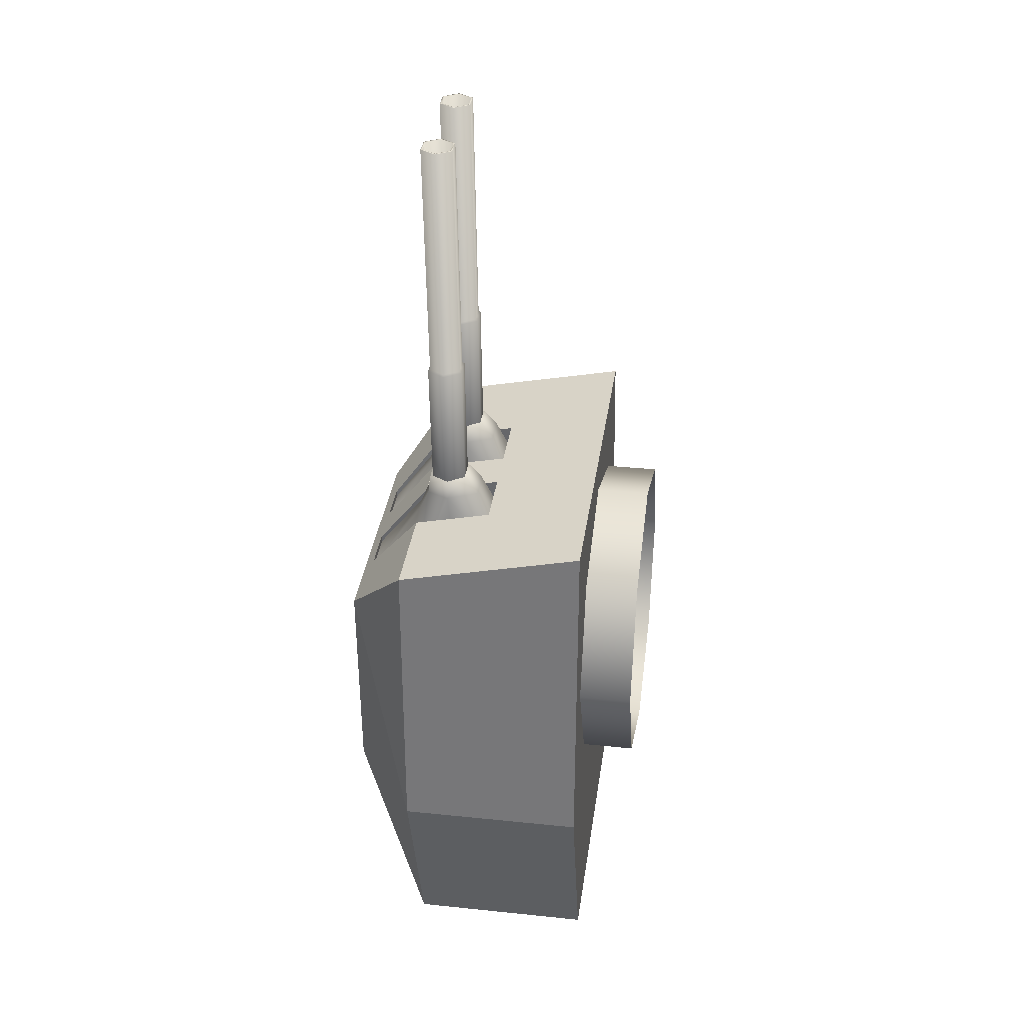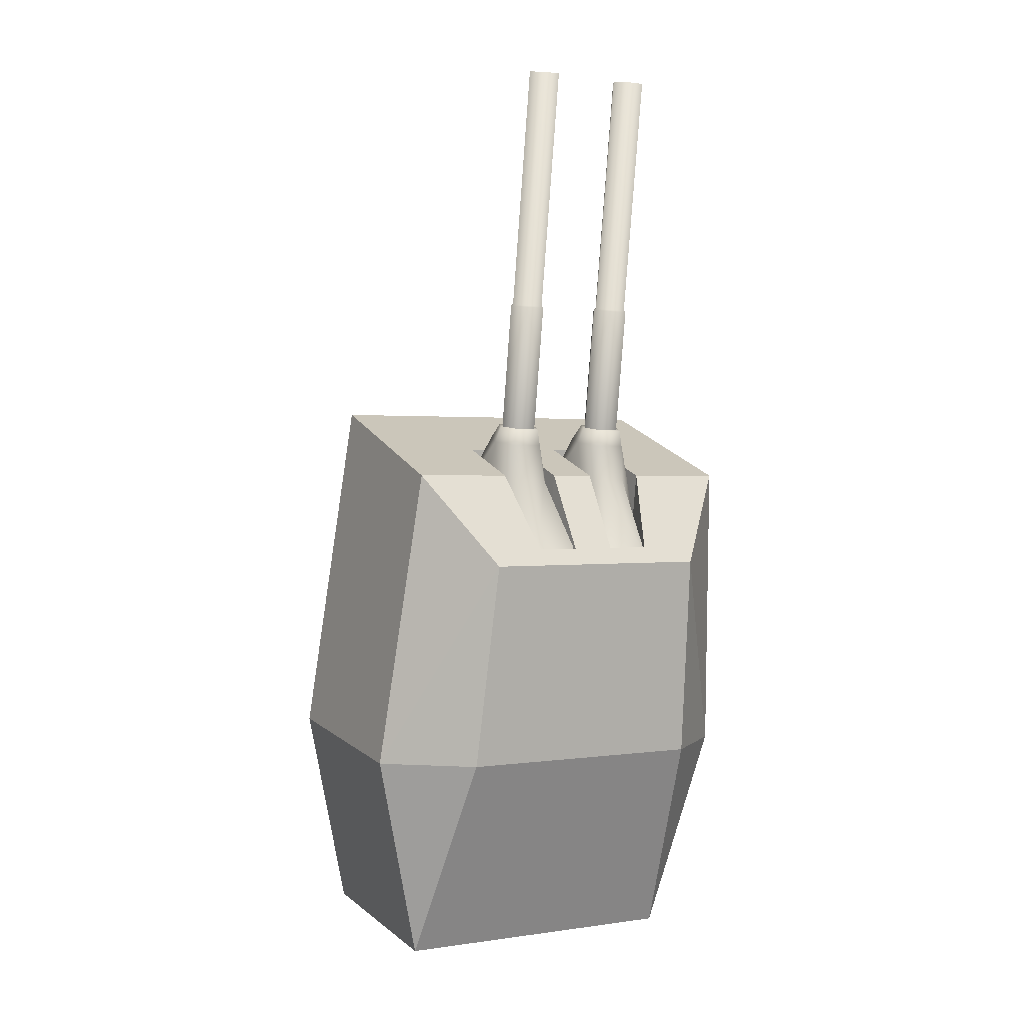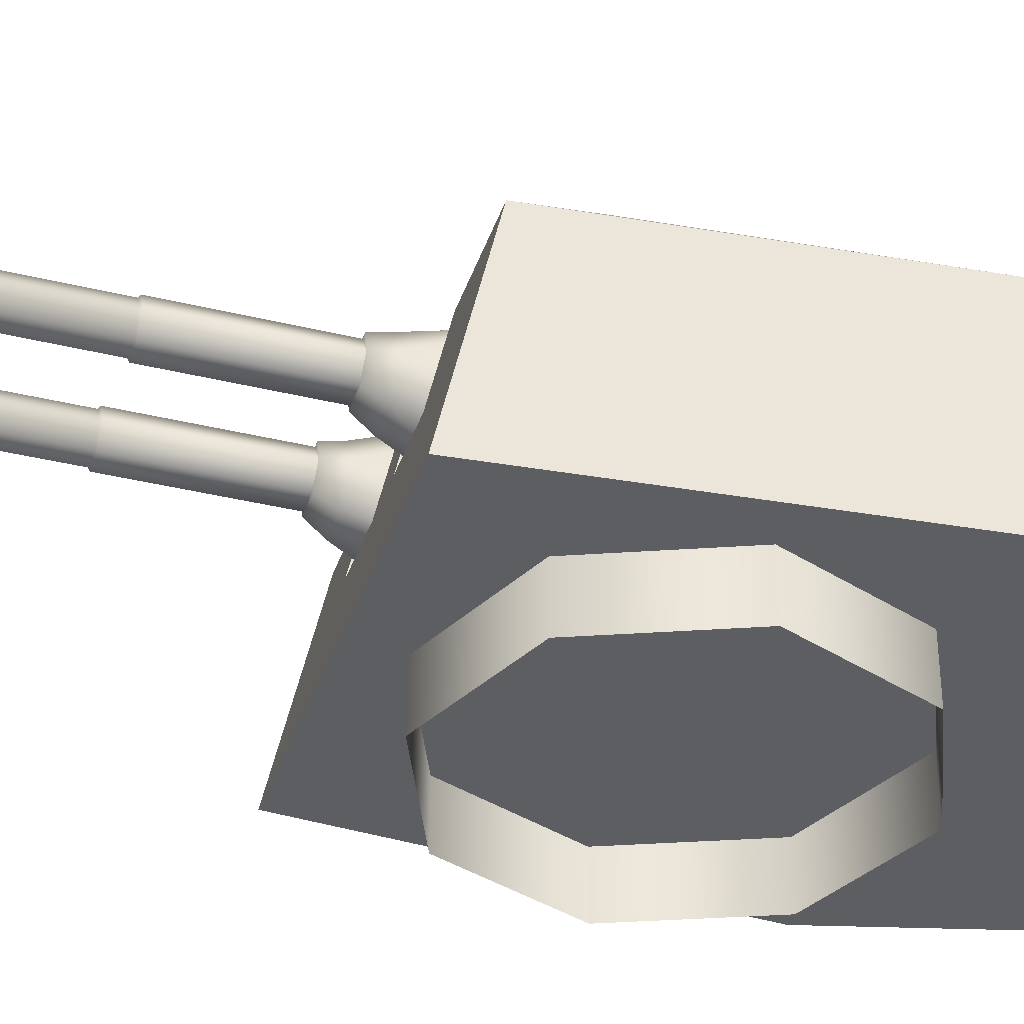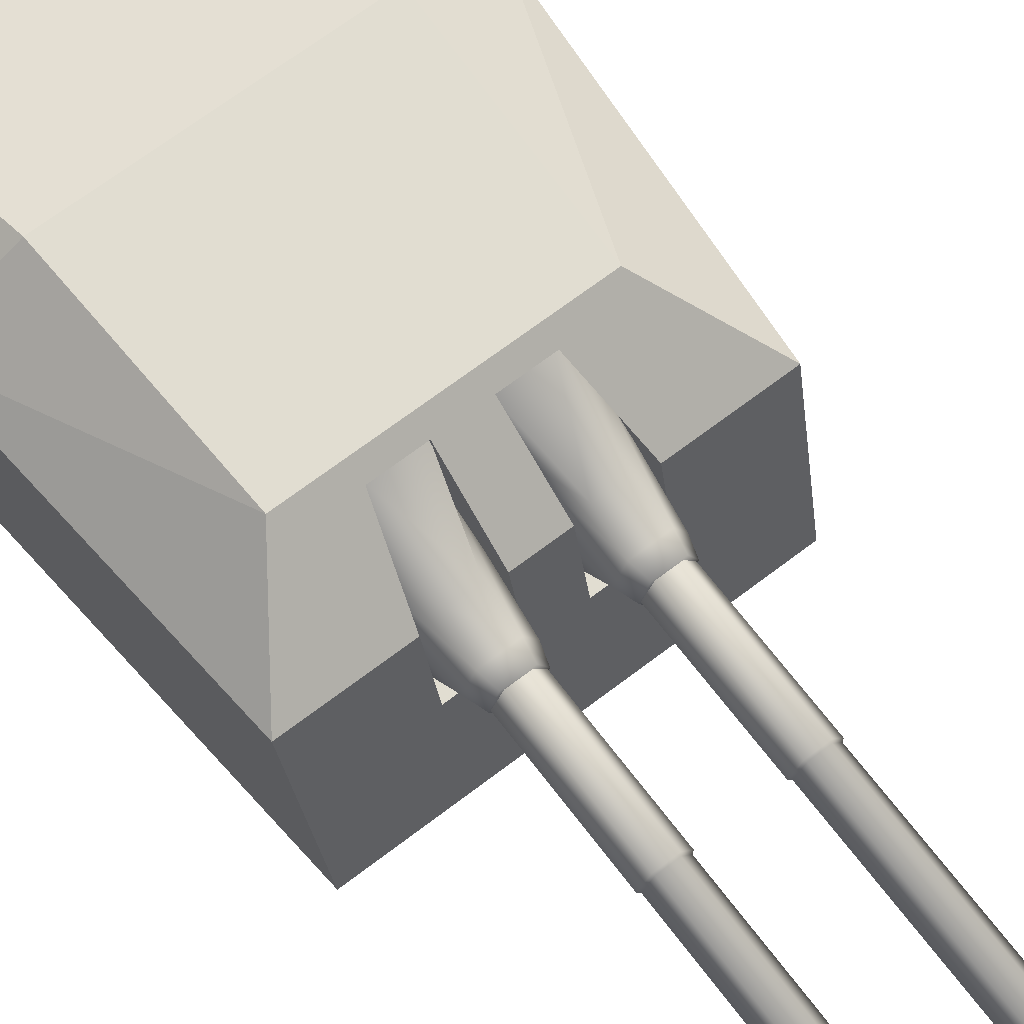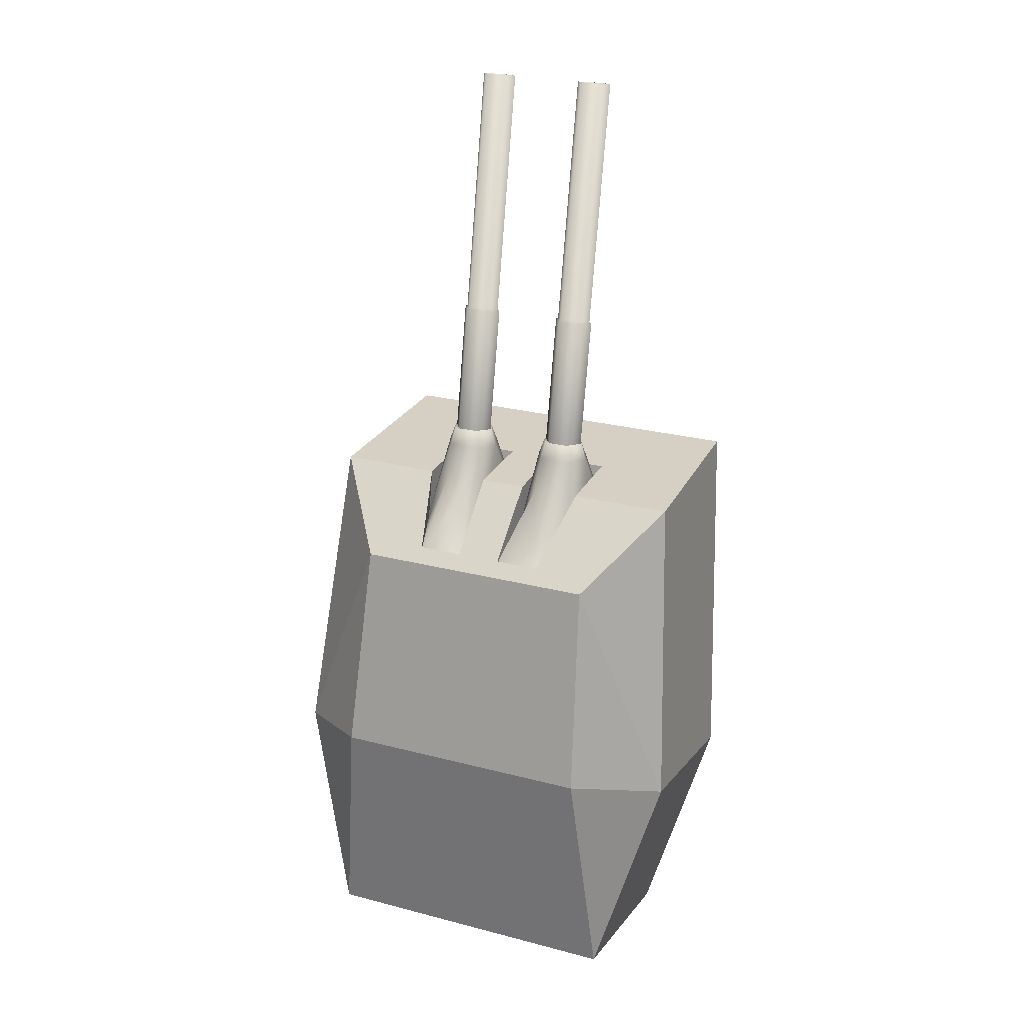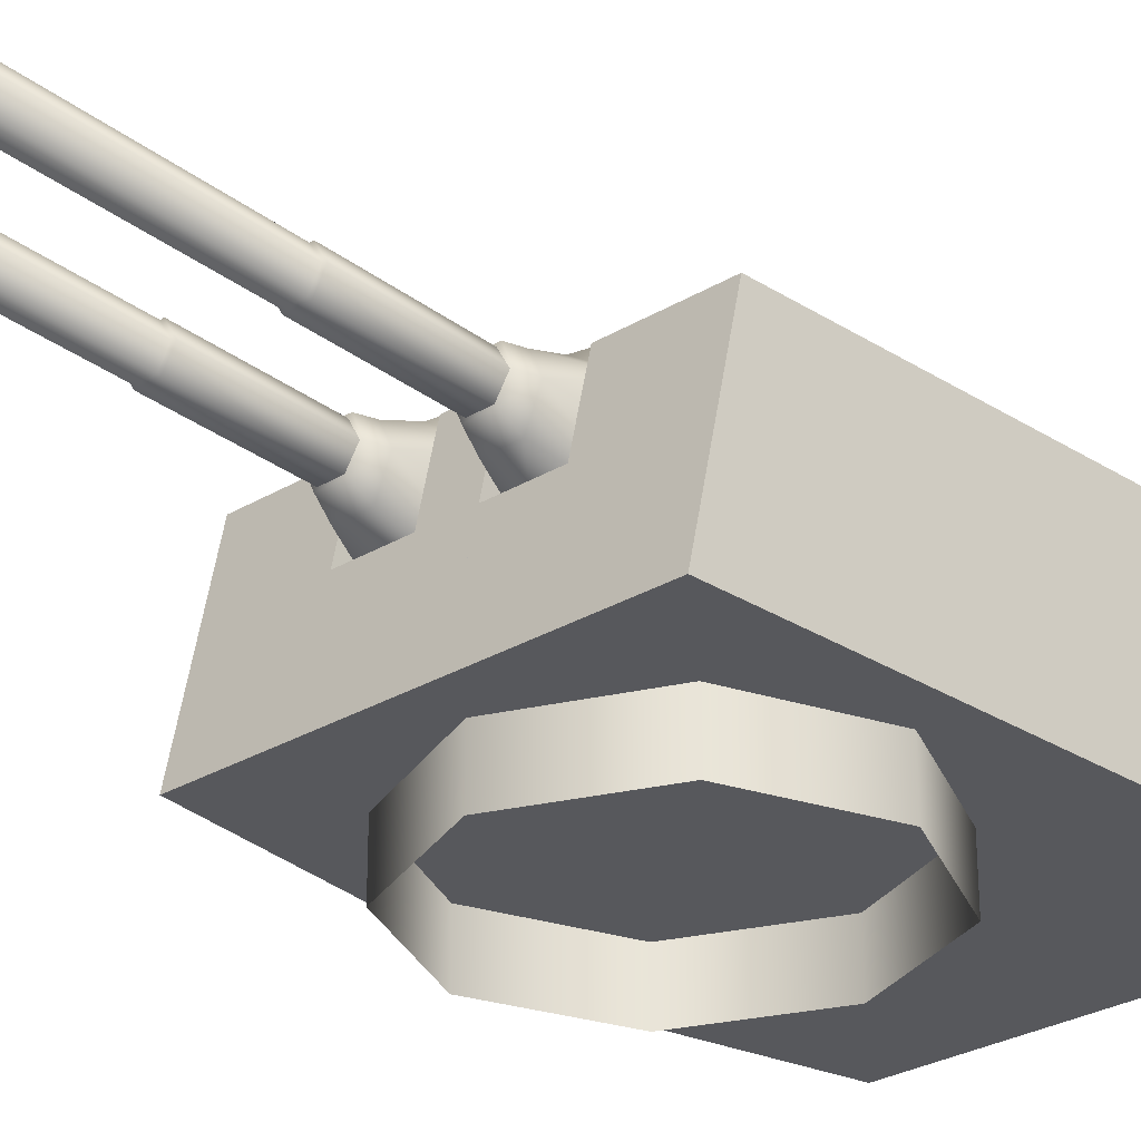
<metadata>
{"format":"obj","ext":"obj","renderer":"f3d","projection":"perspective","resolution":1024,"background":"white","views":[{"elev":31.7,"azim":-81.7,"up":"+Z"},{"elev":10.7,"azim":150.6,"up":"+Z"},{"elev":-37.3,"azim":67.8,"up":"+Y"},{"elev":68.7,"azim":-42.1,"up":"+Y"},{"elev":12.9,"azim":-157.6,"up":"+Z"},{"elev":-28.8,"azim":36.9,"up":"+Y"}]}
</metadata>
<code>
o Gun_Z39_main_barrel_Circle.005
v 40 6.756 1.515
v 39.81 6.729 0.9407
v 39.92 6.606 1.862
v 39.8 6.299 1.104
v 39.81 6.382 1.862
v 40.24 6.606 1.889
v 40.35 6.382 1.907
v 40.19 6.189 2.072
v 40.24 6.072 1.907
v 40.03 7.284 0.7513
v 40.47 6.299 1.159
v 40.48 6.729 0.9964
v 40.46 5.869 1.322
v 39.93 6.072 1.881
v 39.79 5.869 1.266
v 40.26 6.756 1.536
v 40.51 7.284 0.7911
v 40.28 6.388 2.072
v 40.2 6.588 2.057
v 39.85 6.388 2.036
v 39.94 6.189 2.051
v 39.94 6.588 2.036
v 39.67 6.254 5.83
v 40.14 6.254 2.06
v 39.99 6.254 2.048
v 39.67 6.523 5.83
v 39.91 6.388 2.041
v 39.99 6.523 2.048
v 39.91 6.388 5.849
v 40.14 6.523 2.06
v 40.22 6.388 2.067
v 39.83 6.254 5.843
v 39.6 6.388 5.824
v 39.83 6.523 5.843
v 39.93 6.388 5.851
v 39.66 6.234 5.829
v 39.66 6.543 5.829
v 39.84 6.234 5.844
v 39.57 6.388 5.822
v 39.84 6.543 5.844
v 40.05 6.234 3.387
v 39.78 6.388 3.365
v 40.05 6.543 3.387
v 40.13 6.388 3.394
v 39.87 6.234 3.372
v 39.87 6.543 3.372
v 40.16 6.388 3.379
v 39.86 6.215 3.354
v 39.86 6.562 3.354
v 40.06 6.215 3.371
v 39.76 6.388 3.346
v 40.06 6.562 3.371
v 40.17 6.215 2.044
v 39.87 6.388 2.019
v 40.17 6.562 2.044
v 40.27 6.388 2.053
v 39.97 6.215 2.028
v 39.97 6.562 2.028
v 41.28 6.756 1.621
v 41.3 6.606 1.978
v 41.56 6.729 1.086
v 41.41 6.382 1.996
v 41.54 6.299 1.248
v 40.98 6.606 1.951
v 41 6.189 2.139
v 40.87 6.382 1.951
v 40.98 6.072 1.969
v 41.38 7.284 0.8639
v 40.88 6.299 1.193
v 40.89 6.729 1.031
v 41.29 6.072 1.995
v 40.86 5.869 1.355
v 41.52 5.869 1.411
v 41.02 6.756 1.599
v 40.9 7.284 0.824
v 40.91 6.388 2.124
v 41.34 6.388 2.16
v 41 6.588 2.124
v 41.24 6.189 2.159
v 41.26 6.588 2.146
v 41.05 6.254 2.136
v 40.89 6.254 5.931
v 41.2 6.254 2.149
v 41.28 6.388 2.155
v 40.89 6.523 5.931
v 41.2 6.523 2.149
v 41.05 6.523 2.136
v 40.65 6.388 5.912
v 40.97 6.388 2.129
v 40.73 6.254 5.918
v 40.96 6.388 5.938
v 40.73 6.523 5.918
v 40.63 6.388 5.91
v 40.99 6.388 5.939
v 40.9 6.543 5.932
v 40.72 6.234 5.917
v 40.72 6.543 5.917
v 40.92 6.234 3.46
v 40.9 6.234 5.932
v 41.19 6.388 3.482
v 40.92 6.543 3.46
v 40.84 6.388 3.453
v 41.1 6.234 3.475
v 41.1 6.543 3.475
v 40.81 6.388 3.434
v 41.11 6.215 3.459
v 41.11 6.562 3.459
v 41.21 6.388 3.467
v 40.91 6.562 3.442
v 41.03 6.215 2.116
v 40.91 6.215 3.442
v 41.32 6.388 2.141
v 41.03 6.562 2.116
v 40.93 6.388 2.107
v 41.22 6.215 2.132
v 41.22 6.562 2.132
v 38.79 6.722 1.453
v 38.78 4.837 -1.666
v 38.79 4.837 1.871
v 39.53 6.722 -3.784
v 41.08 4.837 -3.656
v 39.53 4.837 -3.784
v 40.47 7.27 0.8783
v 40.46 6.722 0.9975
v 40.41 6.722 1.588
v 40.89 4.837 -1.49
v 38.78 6.722 -1.666
v 39.58 7.386 -1.51
v 39.5 7.386 0.6446
v 41.08 6.722 -3.656
v 40.89 7.386 -1.4
v 39.79 6.722 1.536
v 39.5 7.386 0.6446
v 38.79 6.722 1.453
v 38.79 4.837 1.871
v 39.77 4.837 1.953
v 40.64 6.722 1.607
v 40.49 7.386 0.7271
v 40.41 6.722 1.588
v 40.38 4.837 2.004
v 40.6 4.837 2.022
v 40.4 5.929 1.763
v 39.77 4.837 1.953
v 40.38 4.837 2.004
v 40.09 7.386 0.6935
v 40.03 7.27 0.8416
v 39.84 6.722 0.9463
v 40.04 7.27 0.7718
v 40.43 5.929 1.297
v 39.79 6.722 1.536
v 39.82 5.929 1.246
v 39.79 5.929 1.712
v 40.48 7.27 0.8085
v 43.01 4.837 -1.313
v 42.48 6.722 1.76
v 42.41 4.837 2.173
v 42.62 6.722 -3.527
v 42.62 4.837 -3.527
v 40.91 6.722 1.036
v 40.92 7.27 0.9152
v 40.86 6.722 1.626
v 43.01 6.722 -1.313
v 42.2 7.386 -1.291
v 41.92 7.386 0.8462
v 41.92 7.386 0.8462
v 41.48 6.722 1.677
v 42.48 6.722 1.76
v 40.71 7.386 0.7454
v 42.41 4.837 2.173
v 41.43 4.837 2.091
v 40.93 7.386 0.7638
v 40.86 6.722 1.626
v 40.82 4.837 2.041
v 41.43 4.837 2.091
v 40.85 5.929 1.8
v 40.82 4.837 2.041
v 41.33 7.386 0.7974
v 41.36 7.27 0.9519
v 41.53 6.722 1.087
v 41.48 6.722 1.677
v 40.89 5.929 1.335
v 41.5 5.929 1.386
v 41.46 5.929 1.851
v 40.92 7.27 0.8454
v 41.36 7.27 0.8821
v 40.6 4.837 2.022
v 40.09 7.386 0.6935
v 40.71 7.386 0.7454
v 40.49 7.386 0.7271
v 41.33 7.386 0.7974
v 40.93 7.386 0.7638
v 39.16 4.864 -0.1346
v 39.53 4.291 1.046
v 39.53 4.864 1.046
v 40.9 4.864 -1.614
v 39.72 4.291 -1.237
v 39.72 4.864 -1.237
v 40.64 4.291 1.614
v 40.64 4.864 1.614
v 39.16 4.291 -0.1346
v 41.82 4.291 1.237
v 42.38 4.864 0.1345
v 41.82 4.864 1.237
v 42.01 4.291 -1.046
v 42.01 4.864 -1.046
v 42.38 4.291 0.1345
v 40.9 4.291 -1.614
f 117 118 119
f 120 121 122
f 123 124 125
f 122 126 118
f 126 119 118
f 127 122 118
f 120 127 128
f 127 129 128
f 130 128 131
f 132 133 134
f 129 131 128
f 132 135 136
f 137 138 139
f 137 140 141
f 142 143 144
f 123 145 146
f 146 147 148
f 125 149 142
f 150 151 147
f 142 151 152
f 146 153 123
f 124 148 147
f 154 155 156
f 121 157 158
f 159 160 161
f 126 158 154
f 156 126 154
f 158 162 154
f 157 163 162
f 162 164 155
f 130 163 157
f 165 166 167
f 164 131 168
f 169 166 170
f 171 137 172
f 173 137 141
f 174 175 176
f 177 160 178
f 178 179 180
f 181 161 175
f 180 182 183
f 182 175 183
f 184 178 160
f 185 184 159
f 117 127 118
f 120 130 121
f 123 153 124
f 122 121 126
f 126 186 119
f 127 120 122
f 127 117 129
f 130 120 128
f 132 187 133
f 129 168 131
f 132 134 135
f 137 188 138
f 137 139 140
f 142 152 143
f 123 189 145
f 146 150 147
f 125 124 149
f 150 152 151
f 142 149 151
f 146 148 153
f 147 151 124
f 151 149 124
f 124 153 148
f 154 162 155
f 121 130 157
f 159 184 160
f 126 121 158
f 156 186 126
f 158 157 162
f 162 163 164
f 130 131 163
f 165 190 166
f 164 163 131
f 169 167 166
f 171 188 137
f 173 172 137
f 174 183 175
f 177 191 160
f 178 185 179
f 181 159 161
f 180 179 182
f 182 181 175
f 184 185 178
f 181 182 159
f 182 179 159
f 179 185 159
f 1 2 3
f 2 4 5
f 6 1 3
f 7 8 9
f 10 2 1
f 11 12 7
f 13 14 15
f 12 16 6
f 4 15 5
f 10 16 17
f 16 12 17
f 13 7 9
f 6 18 7
f 7 13 11
f 5 15 14
f 5 3 2
f 7 12 6
f 19 20 18
f 18 21 8
f 14 8 21
f 3 20 22
f 6 22 19
f 5 21 20
f 23 24 25
f 26 27 28
f 29 30 31
f 32 31 24
f 33 25 27
f 34 28 30
f 32 35 29
f 33 36 23
f 34 37 26
f 23 38 32
f 26 39 33
f 29 40 34
f 36 41 38
f 37 42 39
f 35 43 40
f 38 44 35
f 39 45 36
f 40 46 37
f 41 47 44
f 42 48 45
f 43 49 46
f 41 48 50
f 46 51 42
f 44 52 43
f 48 53 50
f 49 54 51
f 47 55 52
f 50 56 47
f 51 57 48
f 52 58 49
f 59 60 61
f 61 62 63
f 59 64 60
f 65 66 67
f 68 59 61
f 69 66 70
f 71 72 73
f 70 64 74
f 63 62 73
f 74 68 75
f 74 75 70
f 72 67 66
f 76 64 66
f 66 69 72
f 62 71 73
f 62 61 60
f 66 64 70
f 77 78 76
f 79 76 65
f 71 65 67
f 60 77 62
f 64 80 60
f 62 79 71
f 81 82 83
f 84 85 86
f 87 88 89
f 89 90 81
f 83 91 84
f 86 92 87
f 93 90 88
f 82 94 91
f 95 92 85
f 96 82 90
f 94 85 91
f 97 88 92
f 98 99 96
f 100 95 94
f 101 93 97
f 102 96 93
f 103 94 99
f 104 97 95
f 105 98 102
f 106 100 103
f 107 101 104
f 98 106 103
f 108 104 100
f 109 102 101
f 110 106 111
f 112 107 108
f 113 105 109
f 114 111 105
f 115 108 106
f 116 109 107
f 6 16 1
f 7 18 8
f 13 9 14
f 10 1 16
f 6 19 18
f 19 22 20
f 18 20 21
f 14 9 8
f 3 5 20
f 6 3 22
f 5 14 21
f 23 32 24
f 26 33 27
f 29 34 30
f 32 29 31
f 33 23 25
f 34 26 28
f 32 38 35
f 33 39 36
f 34 40 37
f 23 36 38
f 26 37 39
f 29 35 40
f 36 45 41
f 37 46 42
f 35 44 43
f 38 41 44
f 39 42 45
f 40 43 46
f 41 50 47
f 42 51 48
f 43 52 49
f 41 45 48
f 46 49 51
f 44 47 52
f 48 57 53
f 49 58 54
f 47 56 55
f 50 53 56
f 51 54 57
f 52 55 58
f 59 74 64
f 65 76 66
f 71 67 72
f 74 59 68
f 76 78 64
f 77 80 78
f 79 77 76
f 71 79 65
f 60 80 77
f 64 78 80
f 62 77 79
f 81 90 82
f 84 91 85
f 87 92 88
f 89 88 90
f 83 82 91
f 86 85 92
f 93 96 90
f 82 99 94
f 95 97 92
f 96 99 82
f 94 95 85
f 97 93 88
f 98 103 99
f 100 104 95
f 101 102 93
f 102 98 96
f 103 100 94
f 104 101 97
f 105 111 98
f 106 108 100
f 107 109 101
f 98 111 106
f 108 107 104
f 109 105 102
f 110 115 106
f 112 116 107
f 113 114 105
f 114 110 111
f 115 112 108
f 116 113 109
f 192 193 194
f 195 196 197
f 194 198 199
f 197 200 192
f 201 202 203
f 204 195 205
f 198 203 199
f 206 205 202
f 192 200 193
f 195 207 196
f 194 193 198
f 197 196 200
f 201 206 202
f 204 207 195
f 198 201 203
f 206 204 205

</code>
